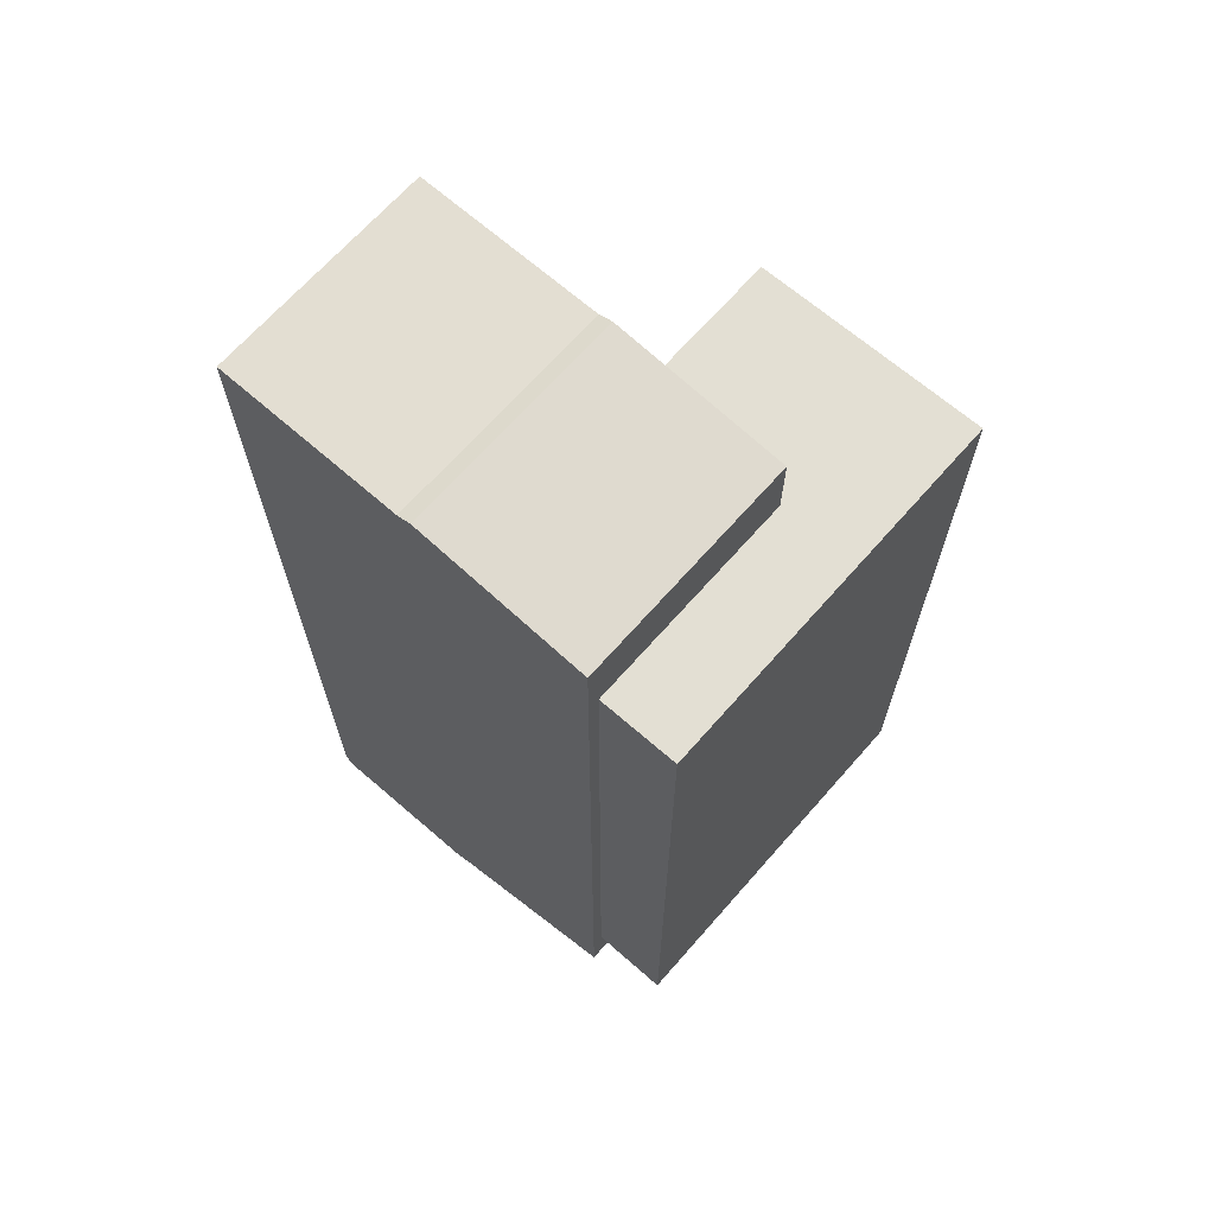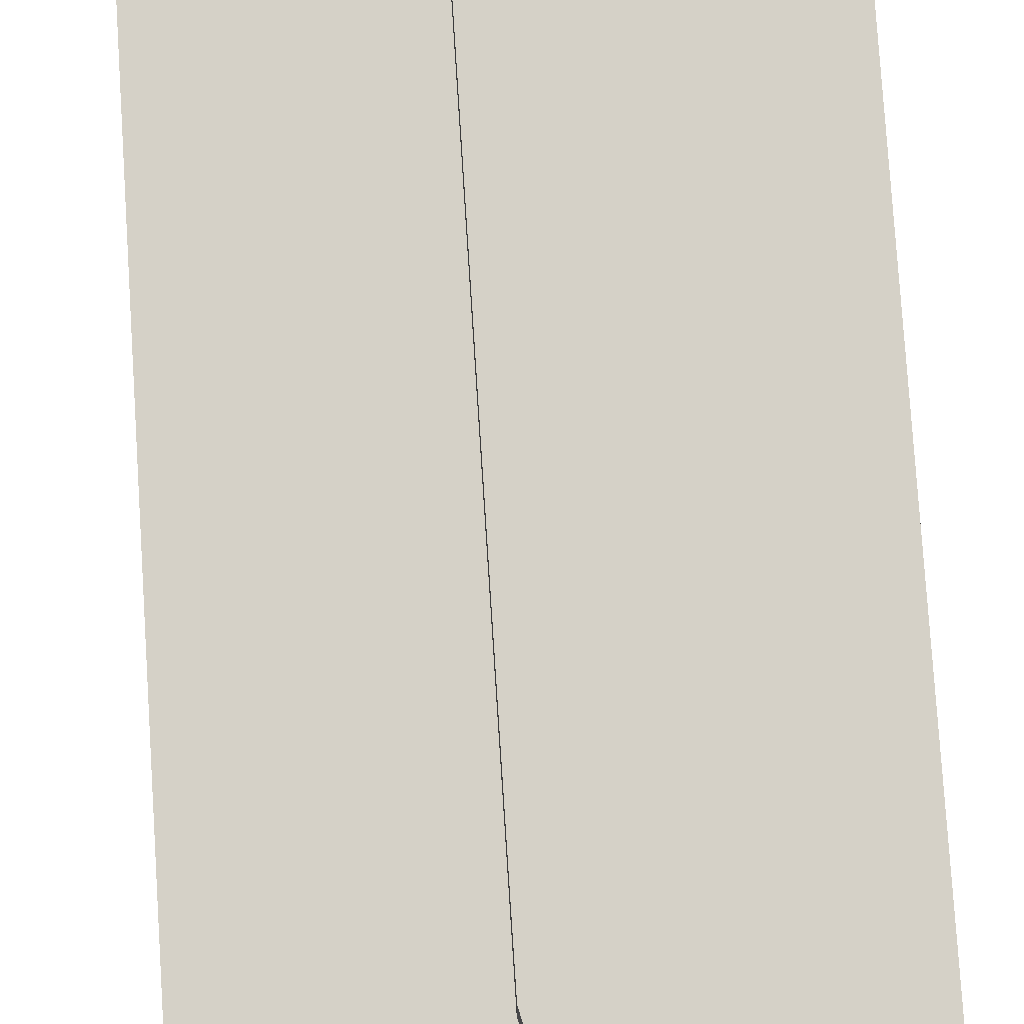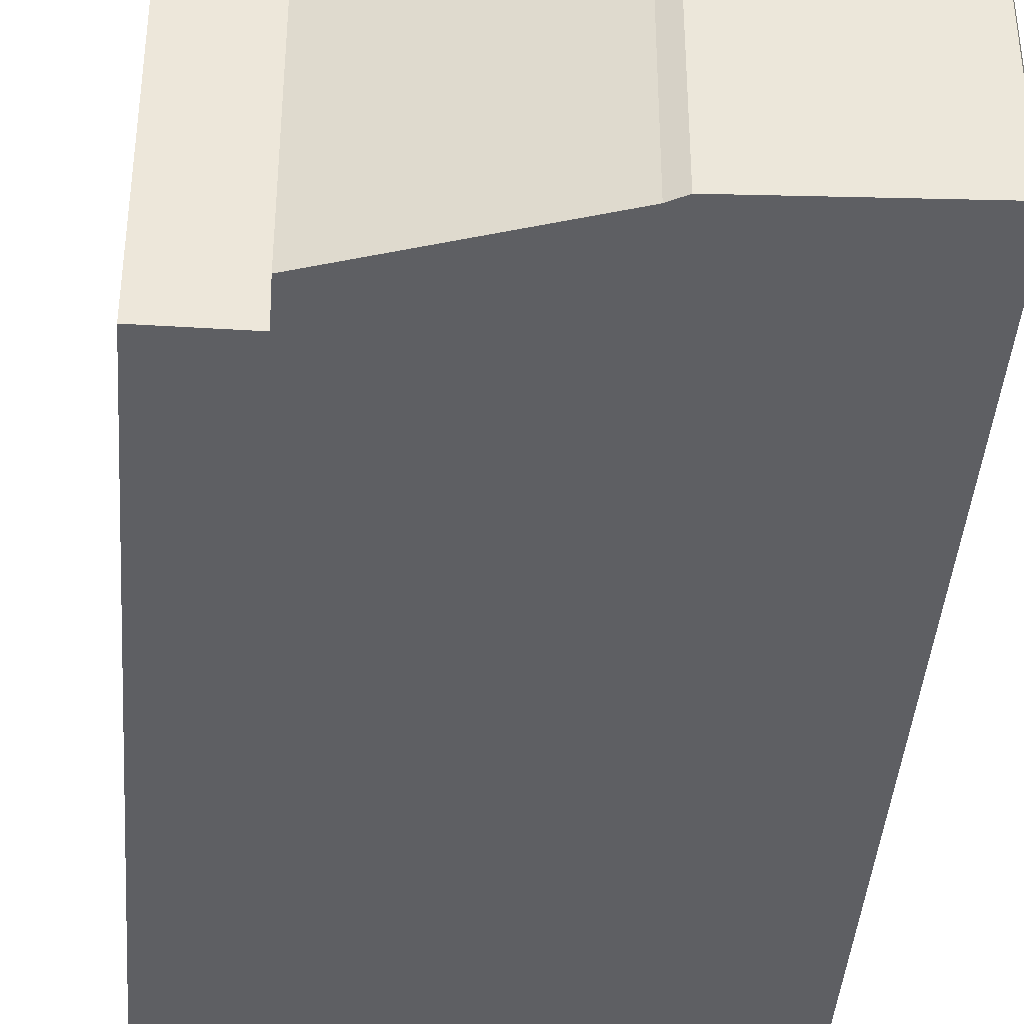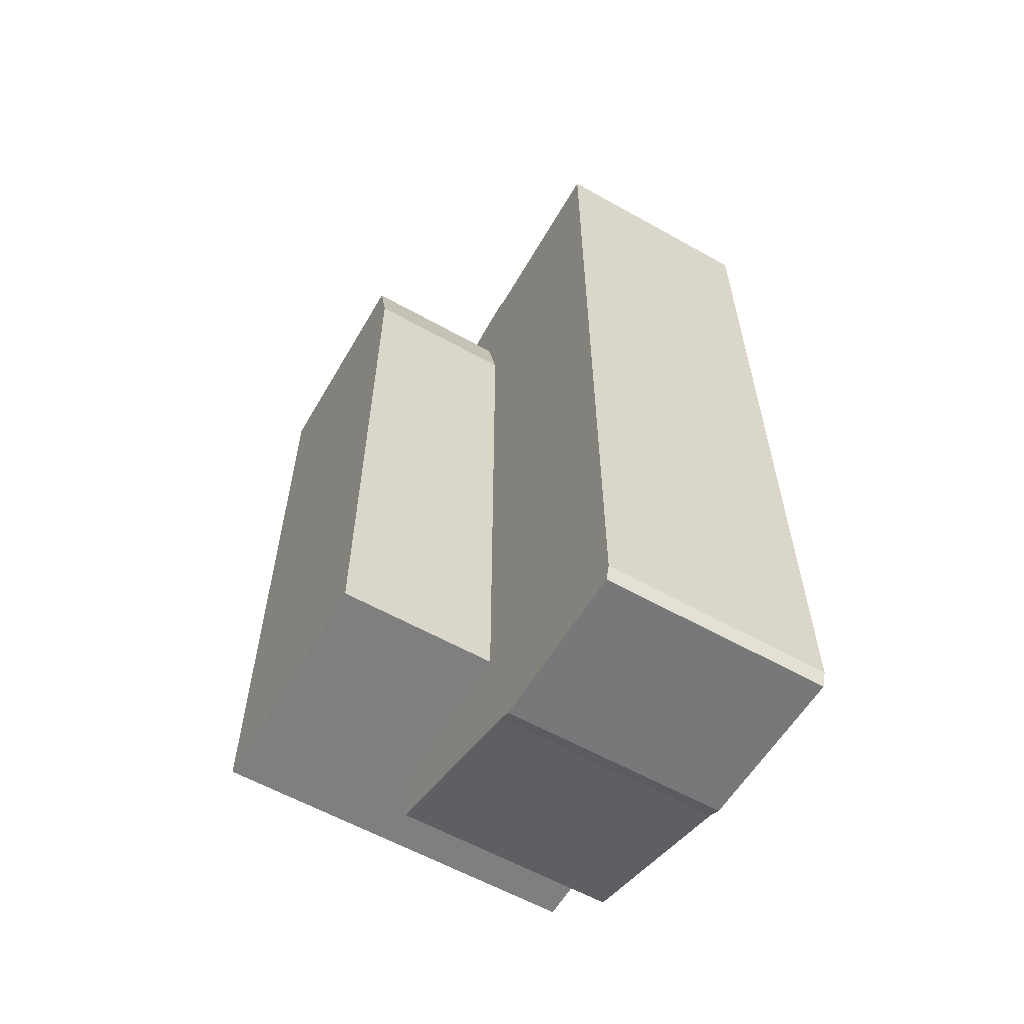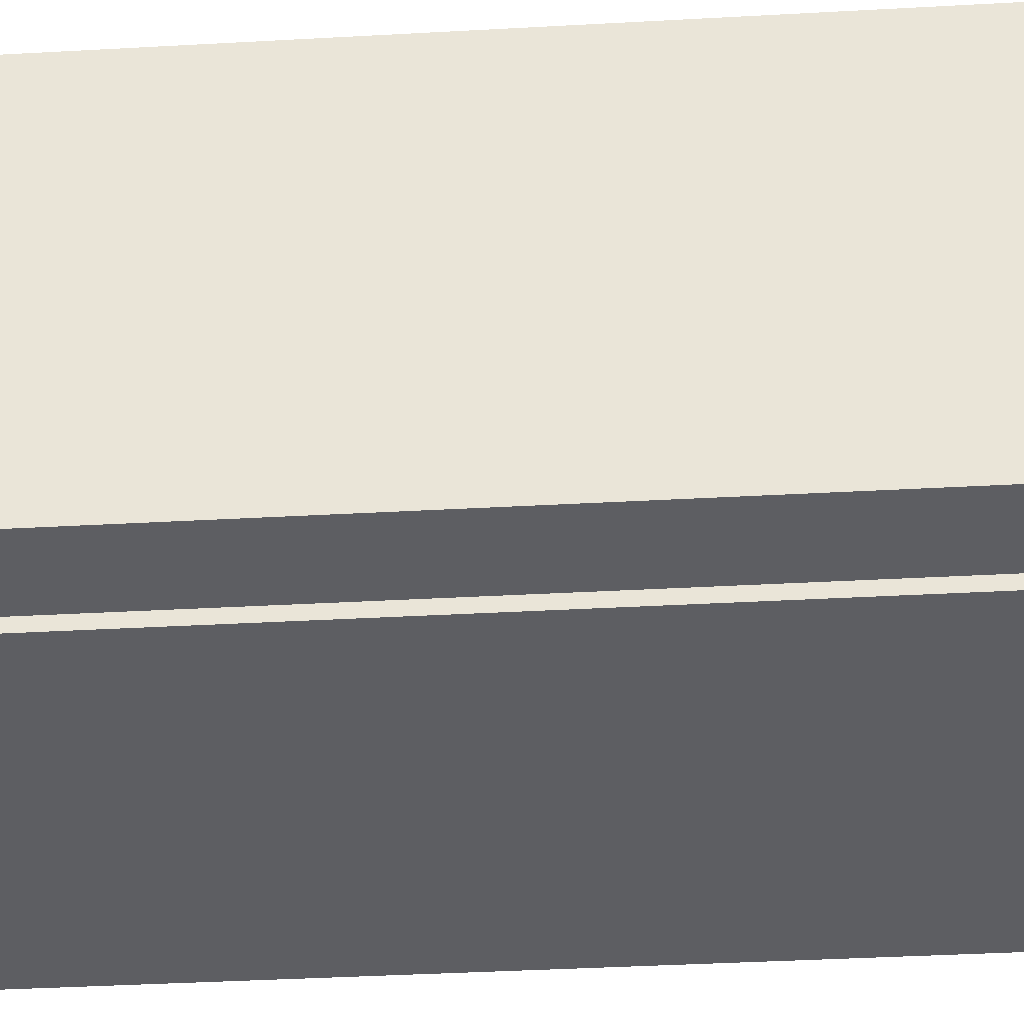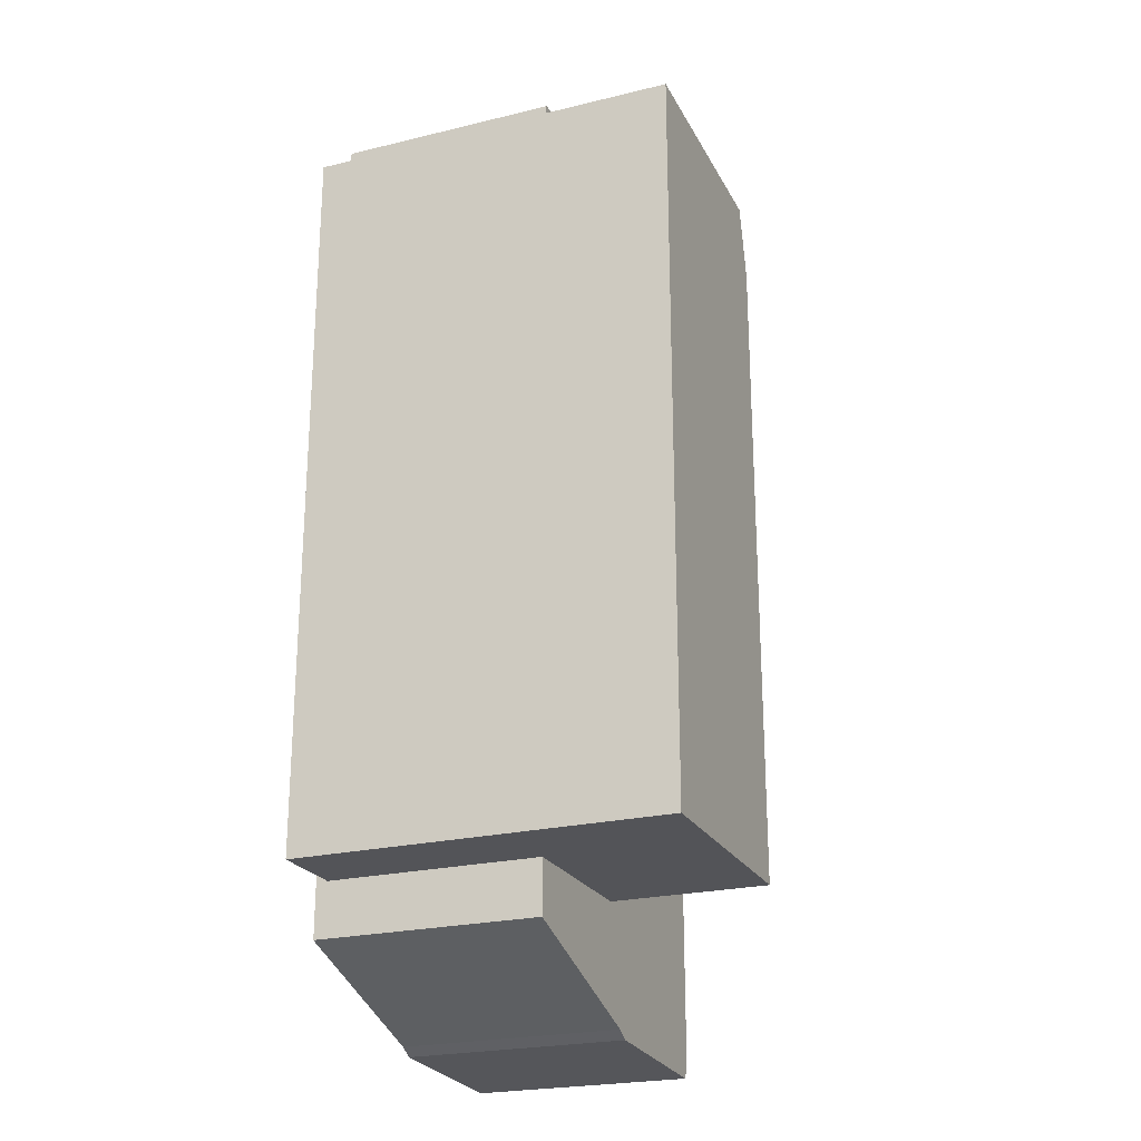
<metadata>
{"format":"obj","ext":"obj","renderer":"f3d","projection":"perspective","resolution":1024,"background":"white","views":[{"elev":67.7,"azim":41.3,"up":"+Z"},{"elev":79.4,"azim":-3.7,"up":"+Y"},{"elev":-40.6,"azim":175.7,"up":"+Y"},{"elev":-59.7,"azim":-119.9,"up":"+Z"},{"elev":-38.9,"azim":94.0,"up":"+Y"},{"elev":-23.5,"azim":112.2,"up":"+Z"}]}
</metadata>
<code>
g Rock02.002
v 0.03966 -0.0478 -0.09065
v 0.03966 0.009089 -0.09065
v 0.03966 0.009089 -0.105
v 0.03966 -0.05091 -0.105
v 0.03966 -0.05091 0.1213
v 0.03966 -0.0478 0.1029
v 0.03966 0.009089 0.1213
v 0.03966 0.009089 0.1029
v 0.03966 0.009089 0.1029
v -0.0001921 0.009089 0.1016
v -0.0001921 0.05091 0.1016
v 0.06034 0.05091 0.103
v 0.06034 -0.0478 0.103
v 0.03966 -0.0478 0.1029
v -0.06034 -0.05091 -0.1217
v -0.06034 0.009089 -0.1217
v -0.06034 0.009089 0.1243
v -0.06034 -0.05091 0.1243
v -0.006571 -0.05091 0.1258
v 0.03966 -0.05091 0.1213
v -0.01034 -0.05091 0.1243
v -0.06034 -0.05091 0.1243
v 0.03966 -0.05091 -0.105
v -0.06034 -0.05091 -0.1217
v -0.01034 -0.05091 -0.1217
v -0.01396 -0.05091 -0.1237
v -0.05899 -0.05091 -0.1258
v -0.01034 0.009089 -0.1217
v -0.01034 -0.05091 -0.1217
v 0.03966 -0.05091 -0.105
v 0.03966 0.009089 -0.105
v -0.01034 0.009089 0.1243
v -0.01034 -0.05091 0.1243
v -0.06034 -0.05091 0.1243
v -0.06034 0.009089 0.1243
v -0.01034 0.009089 -0.1217
v -0.01396 0.009089 -0.1237
v -0.01396 -0.05091 -0.1237
v -0.01034 -0.05091 -0.1217
v 0.03966 -0.0478 -0.09065
v 0.06034 -0.0478 -0.09065
v 0.06034 0.05091 -0.09065
v 0.03966 0.009089 -0.09065
v -0.004592 0.05091 -0.09065
v -0.004592 0.009089 -0.09065
v 0.03966 0.009089 0.1213
v 0.03966 -0.05091 0.1213
v -0.006571 -0.05091 0.1258
v -0.006571 0.009089 0.1258
v -0.01034 0.009089 0.1243
v -0.006571 0.009089 0.1258
v -0.006571 -0.05091 0.1258
v -0.01034 -0.05091 0.1243
v -0.05899 0.009089 -0.1258
v -0.05899 -0.05091 -0.1258
v -0.01396 -0.05091 -0.1237
v -0.01396 0.009089 -0.1237
v -0.06034 -0.05091 -0.1217
v -0.05899 -0.05091 -0.1258
v -0.05899 0.009089 -0.1258
v -0.06034 0.009089 -0.1217
v -0.06034 0.009089 -0.1217
v -0.05899 0.009089 -0.1258
v -0.01396 0.009089 -0.1237
v -0.01034 0.009089 -0.1217
v -0.06034 0.009089 0.1243
v -0.004592 0.009089 -0.09065
v 0.03966 0.009089 -0.105
v 0.03966 0.009089 -0.09065
v -0.004592 0.009089 0.08253
v -0.0001921 0.009089 0.1016
v 0.03966 0.009089 0.1029
v 0.03966 0.009089 0.1213
v -0.01034 0.009089 0.1243
v -0.006571 0.009089 0.1258
v 0.06034 -0.0478 -0.09065
v 0.06034 -0.0478 0.103
v 0.06034 0.05091 0.103
v 0.06034 0.05091 -0.09065
v -0.004592 0.05091 0.08253
v -0.004592 0.009089 0.08253
v -0.004592 0.009089 -0.09065
v -0.004592 0.05091 -0.09065
v 0.06034 -0.0478 0.103
v 0.06034 -0.0478 -0.09065
v 0.03966 -0.0478 -0.09065
v 0.03966 -0.0478 0.1029
v -0.004592 0.05091 0.08253
v -0.004592 0.05091 -0.09065
v 0.06034 0.05091 -0.09065
v 0.06034 0.05091 0.103
v -0.0001921 0.05091 0.1016
v -0.0001921 0.05091 0.1016
v -0.0001921 0.009089 0.1016
v -0.004592 0.009089 0.08253
v -0.004592 0.05091 0.08253
g Rock02.002_0
f 3 2 1
f 4 3 1
f 1 5 4
f 5 1 6
f 6 7 5
f 6 8 7
f 11 10 9
f 12 11 9
f 9 13 12
f 13 9 14
f 17 16 15
f 18 17 15
f 21 20 19
f 20 21 22
f 23 20 22
f 23 22 24
f 25 23 24
f 26 25 24
f 24 27 26
f 30 29 28
f 31 30 28
f 34 33 32
f 35 34 32
f 38 37 36
f 39 38 36
f 42 41 40
f 40 43 42
f 43 44 42
f 43 45 44
f 48 47 46
f 49 48 46
f 52 51 50
f 53 52 50
f 56 55 54
f 57 56 54
f 60 59 58
f 61 60 58
f 64 63 62
f 62 65 64
f 62 66 65
f 66 67 65
f 67 68 65
f 68 67 69
f 66 70 67
f 66 71 70
f 66 72 71
f 66 73 72
f 66 74 73
f 74 75 73
f 78 77 76
f 79 78 76
f 82 81 80
f 83 82 80
f 86 85 84
f 87 86 84
f 90 89 88
f 88 91 90
f 88 92 91
f 95 94 93
f 96 95 93

</code>
